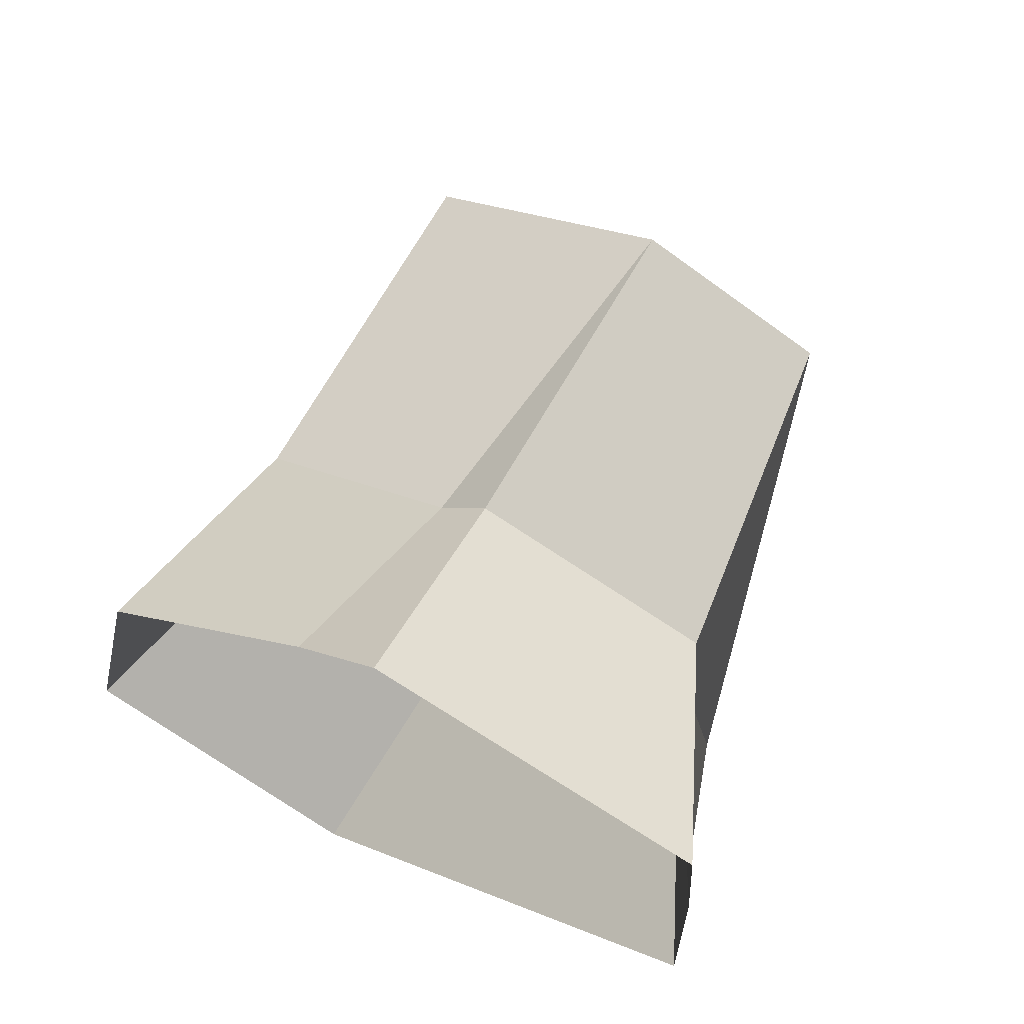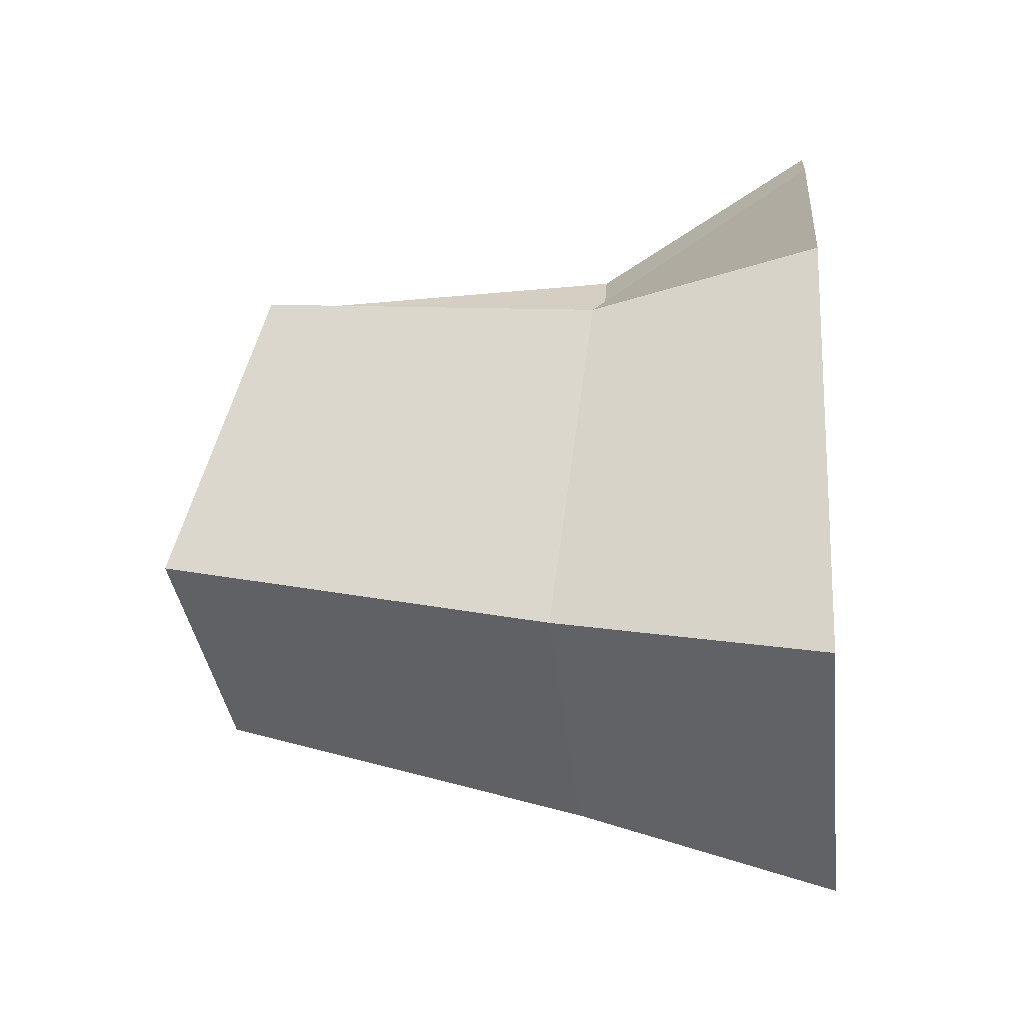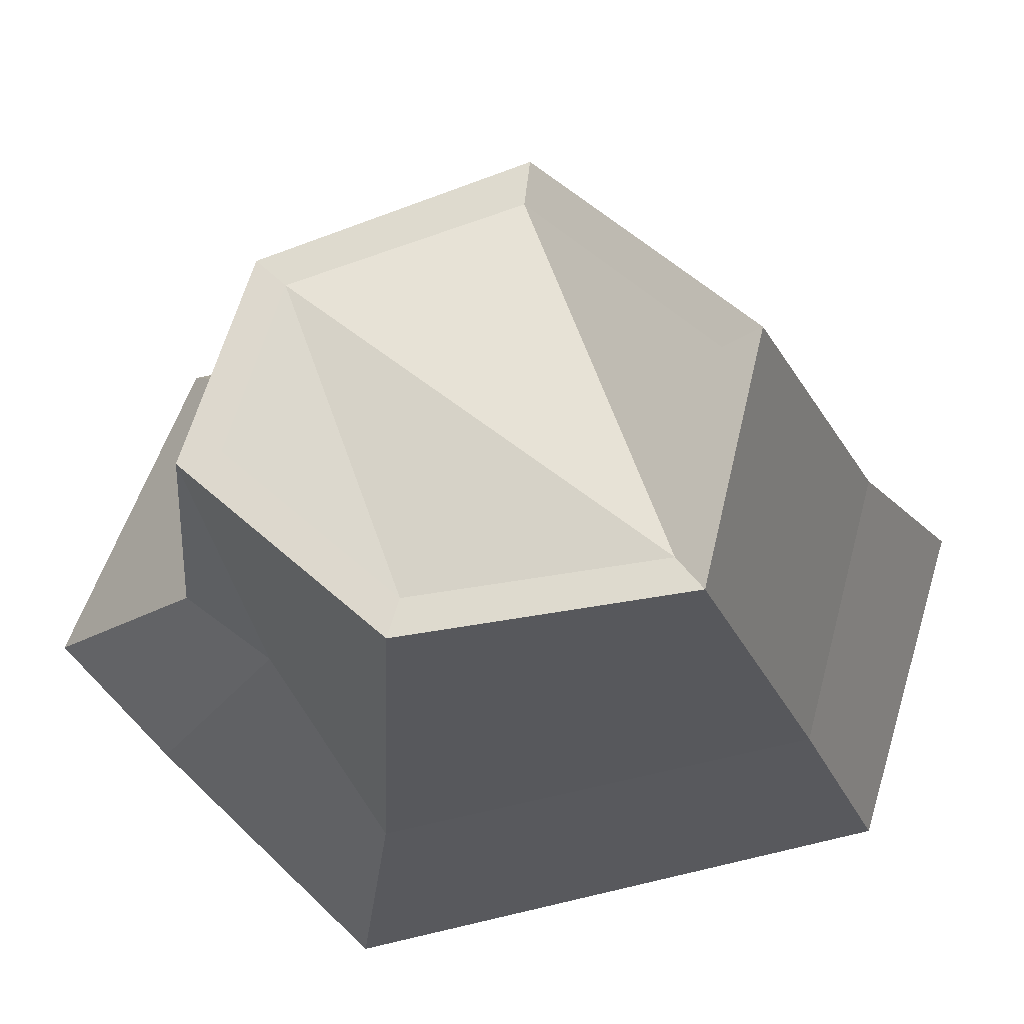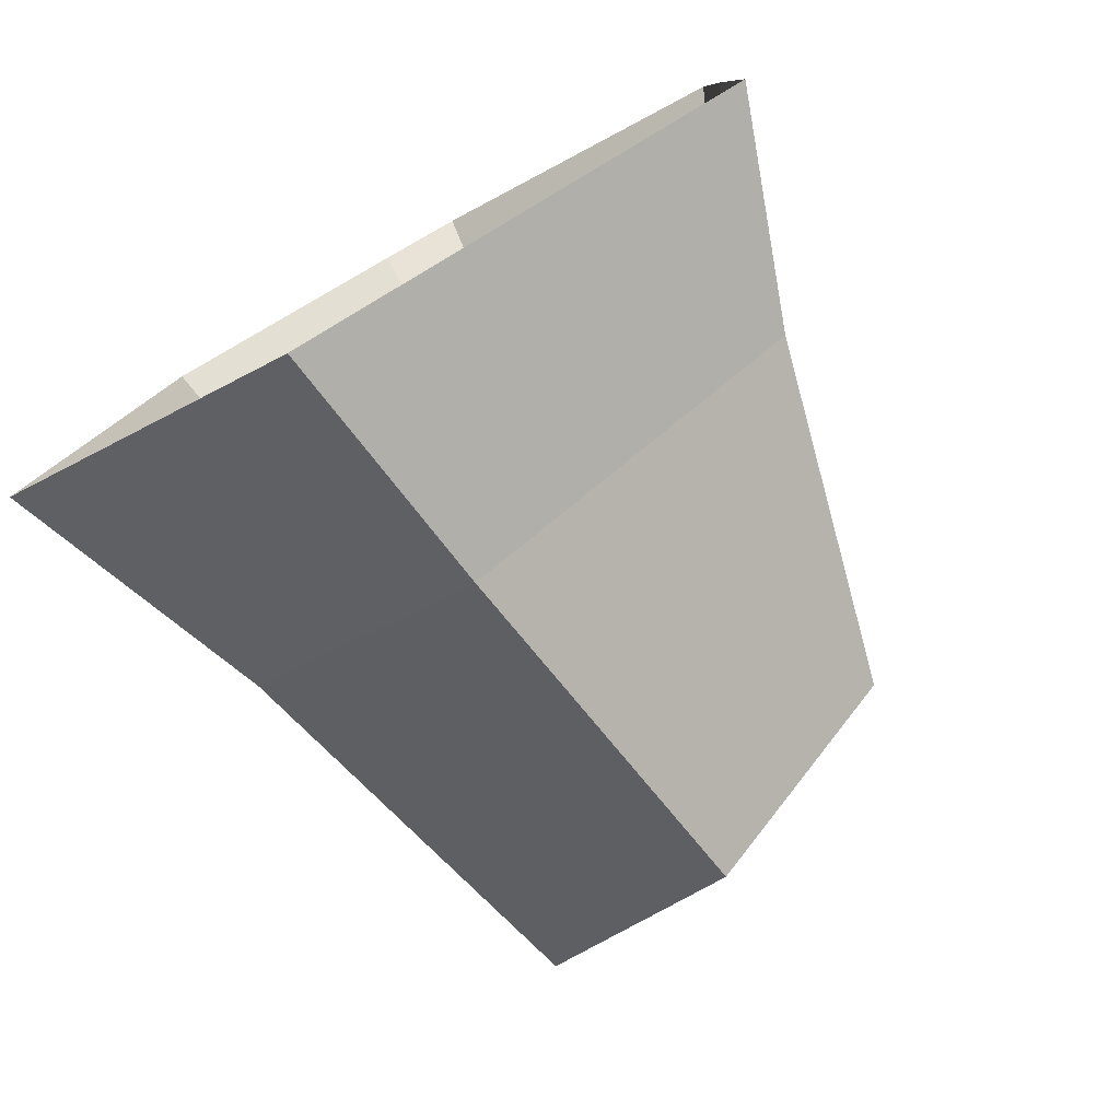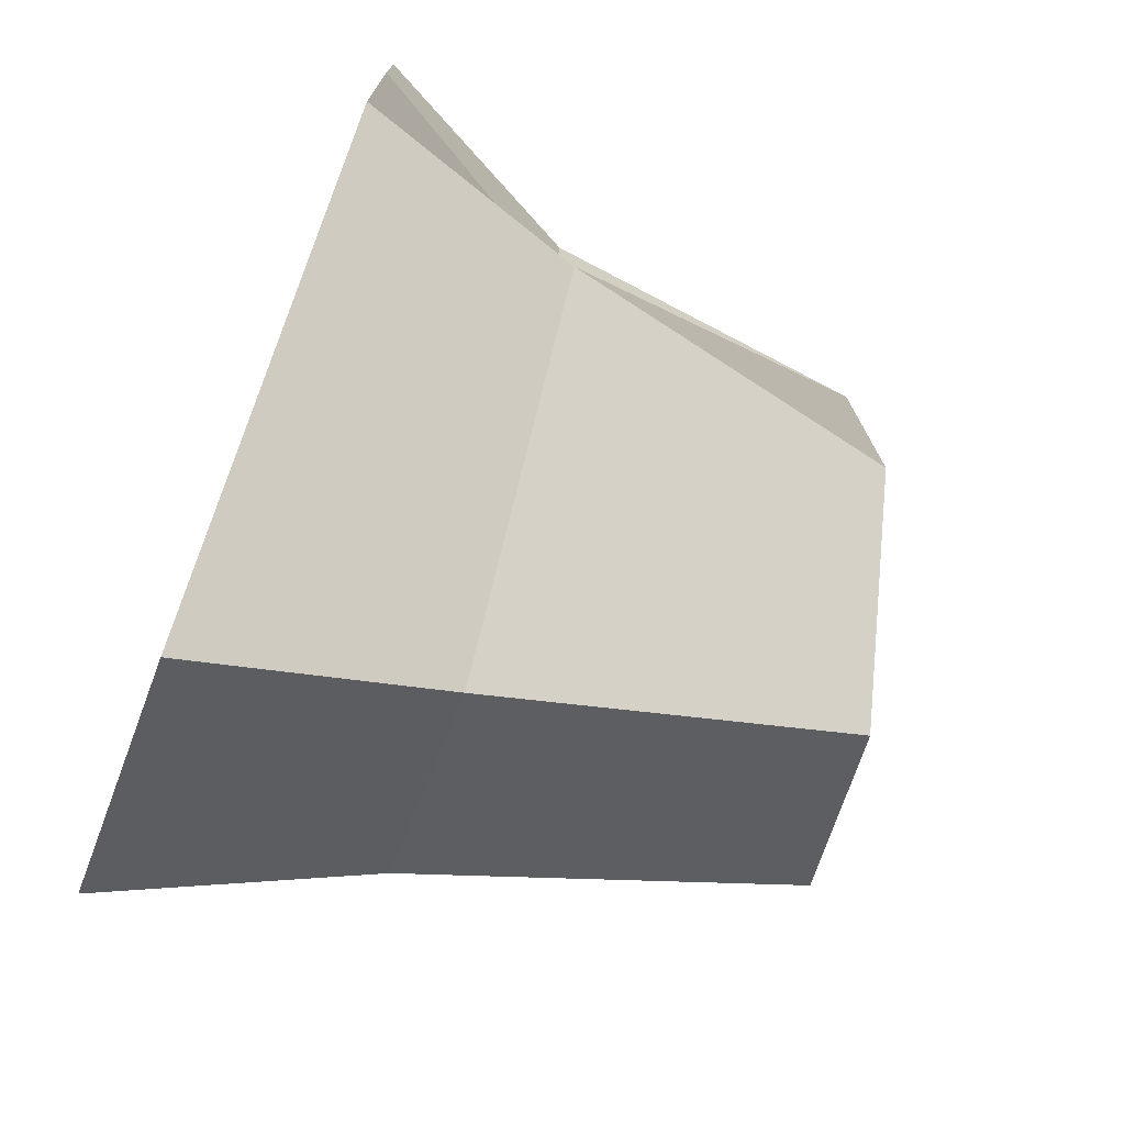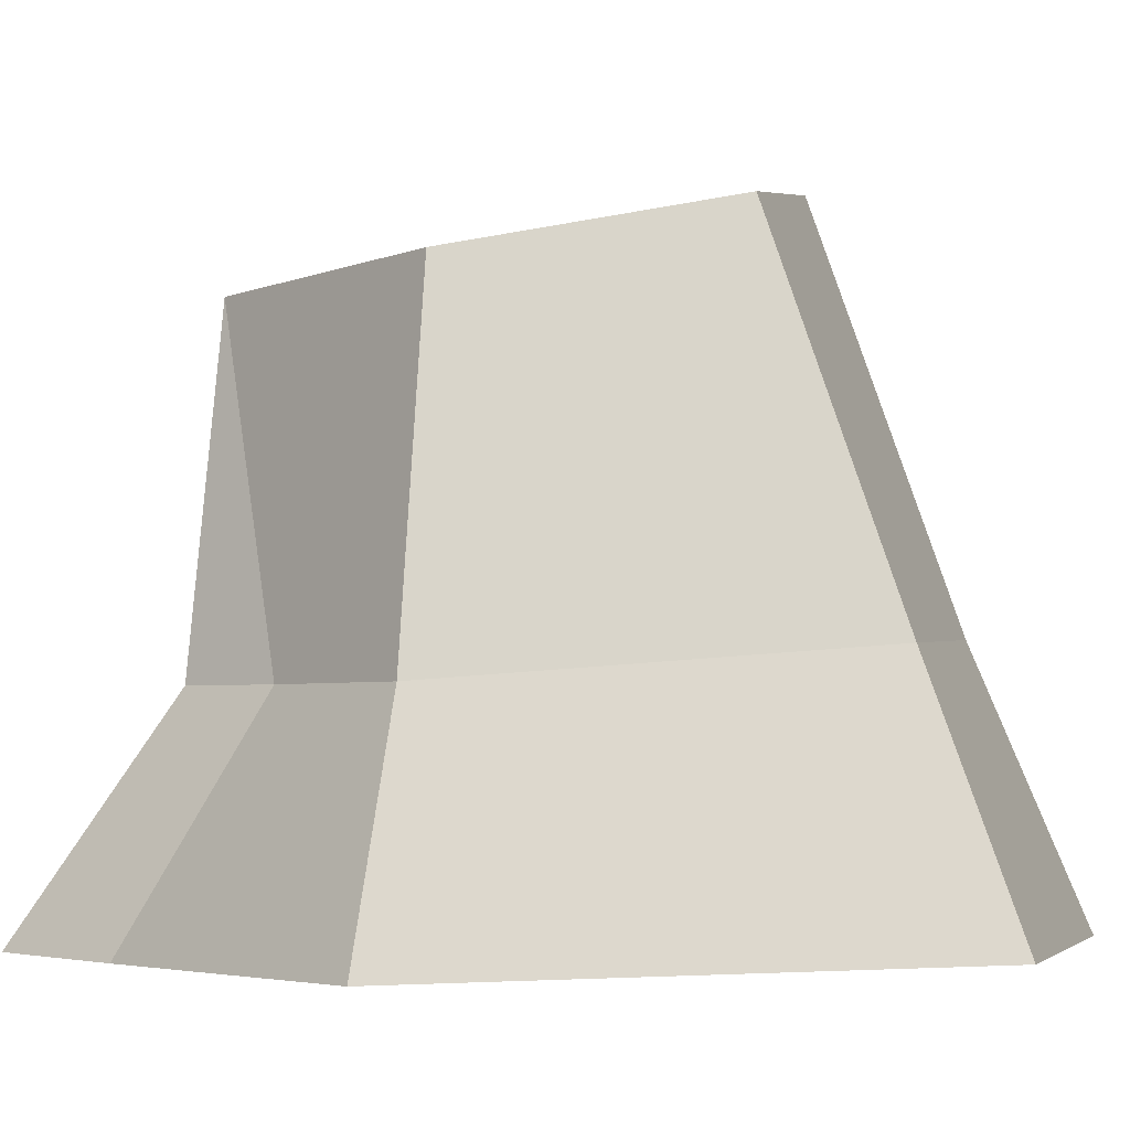
<metadata>
{"format":"obj","ext":"obj","renderer":"f3d","projection":"perspective","resolution":1024,"background":"white","views":[{"elev":69.0,"azim":27.8,"up":"+Z"},{"elev":-21.4,"azim":-84.1,"up":"+Z"},{"elev":71.5,"azim":132.7,"up":"+Y"},{"elev":-79.6,"azim":28.4,"up":"+Z"},{"elev":-73.4,"azim":68.5,"up":"+Z"},{"elev":-3.1,"azim":134.3,"up":"+Y"}]}
</metadata>
<code>
g Oak_Stump_04
v -0.397 -0.01069 0.2839
v -0.1009 -0.01069 0.5657
v 0.4244 -0.01069 0.2795
v 0.4316 -0.01069 -0.1048
v -0.2664 0.7129 0.2527
v 0.000373 0.725 0.3823
v 0.1953 0.7223 0.2943
v 0.1875 0.7407 0.02212
v -0.07828 0.2836 0.3661
v 0.2717 0.2836 0.1958
v 0.3349 0.2836 -0.06829
v -0.3336 0.2836 0.2411
v 0.003321 -0.01069 0.6406
v 0.4126 -0.01069 0.4916
v -0.01477 0.2836 0.4404
v 0.2859 0.2836 0.3309
v -0.5297 -0.000986 -0.3055
v -0.1456 -0.000986 -0.4968
v -0.04062 0.7892 -0.1778
v -0.1045 0.3249 -0.3807
v -0.4097 0.3371 -0.217
v -0.2479 0.8262 -0.06053
v -9.4e-05 0.7192 0.4307
v -0.3091 0.7192 0.2829
v 0.2404 0.7192 0.3224
v 0.2311 0.7401 0.001521
v -0.03135 0.8042 -0.2285
v -0.2878 0.8507 -0.08298
f 16 15 13 14
f 11 26 25 10
f 9 23 24 12
f 2 9 12 1
f 4 11 10 3
f 25 23 15 16
f 10 16 14 3
f 25 16 10
f 15 9 2 13
f 9 15 23
f 21 20 18 17
f 28 27 20 21
f 24 28 21 12
f 12 21 17 1
f 11 20 27 26
f 4 18 20 11
f 6 7 8
f 22 5 19
f 6 8 19
f 5 6 19
f 6 5 24 23
f 7 6 23 25
f 8 7 25 26
f 22 19 27 28
f 5 22 28 24
f 19 8 26 27

</code>
